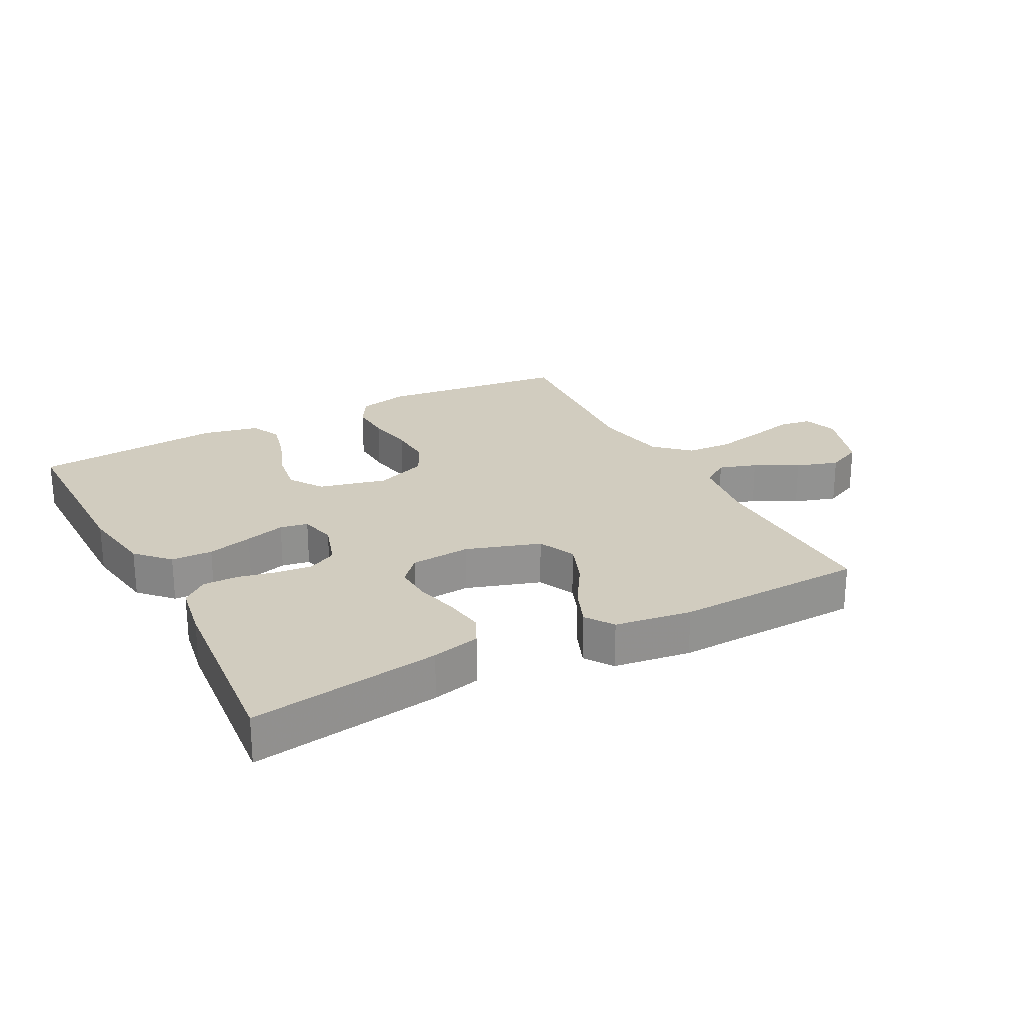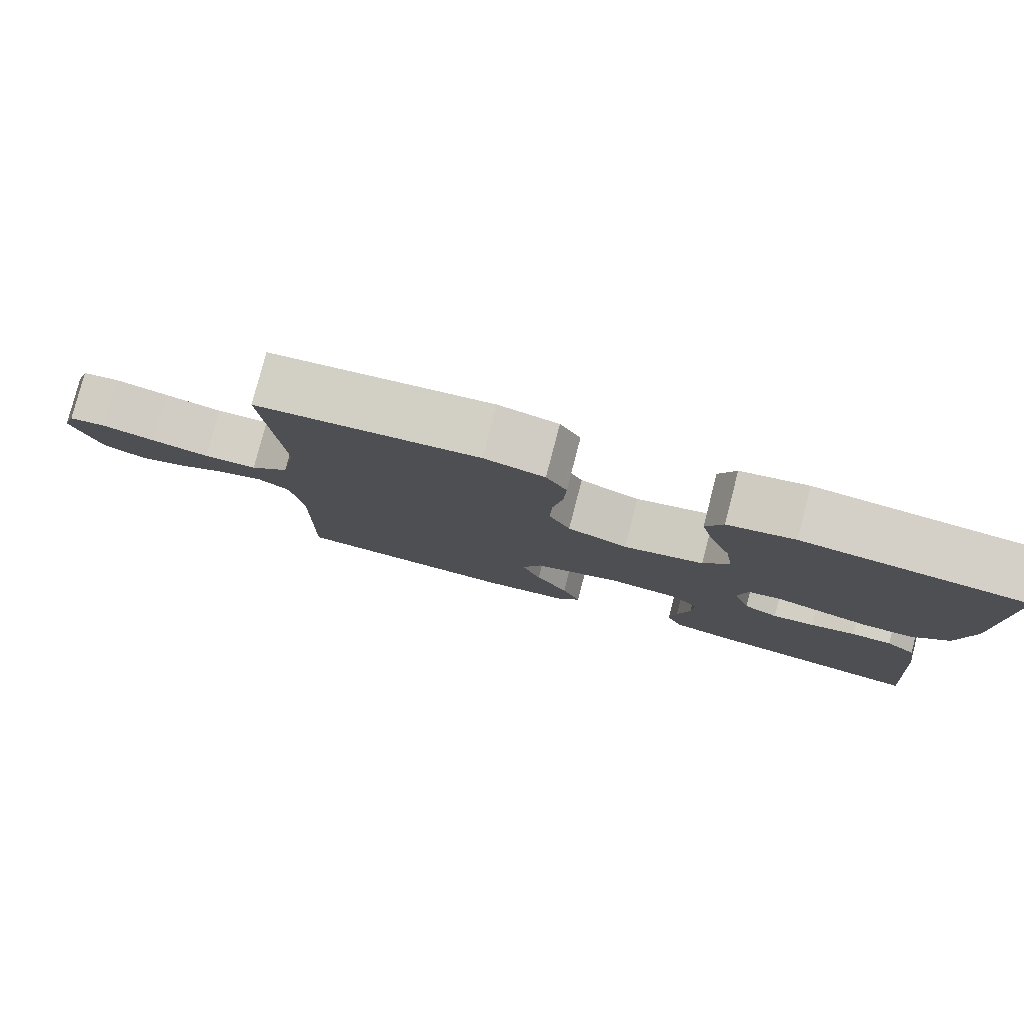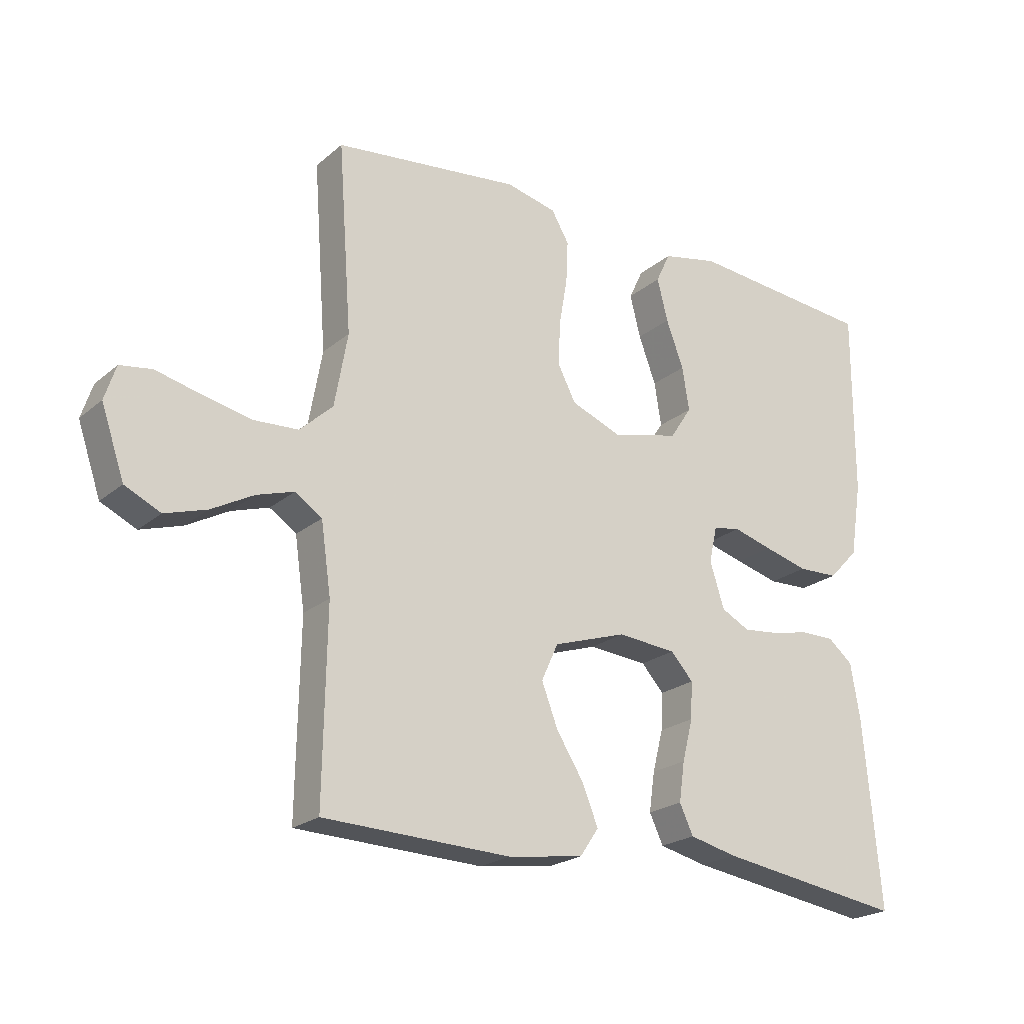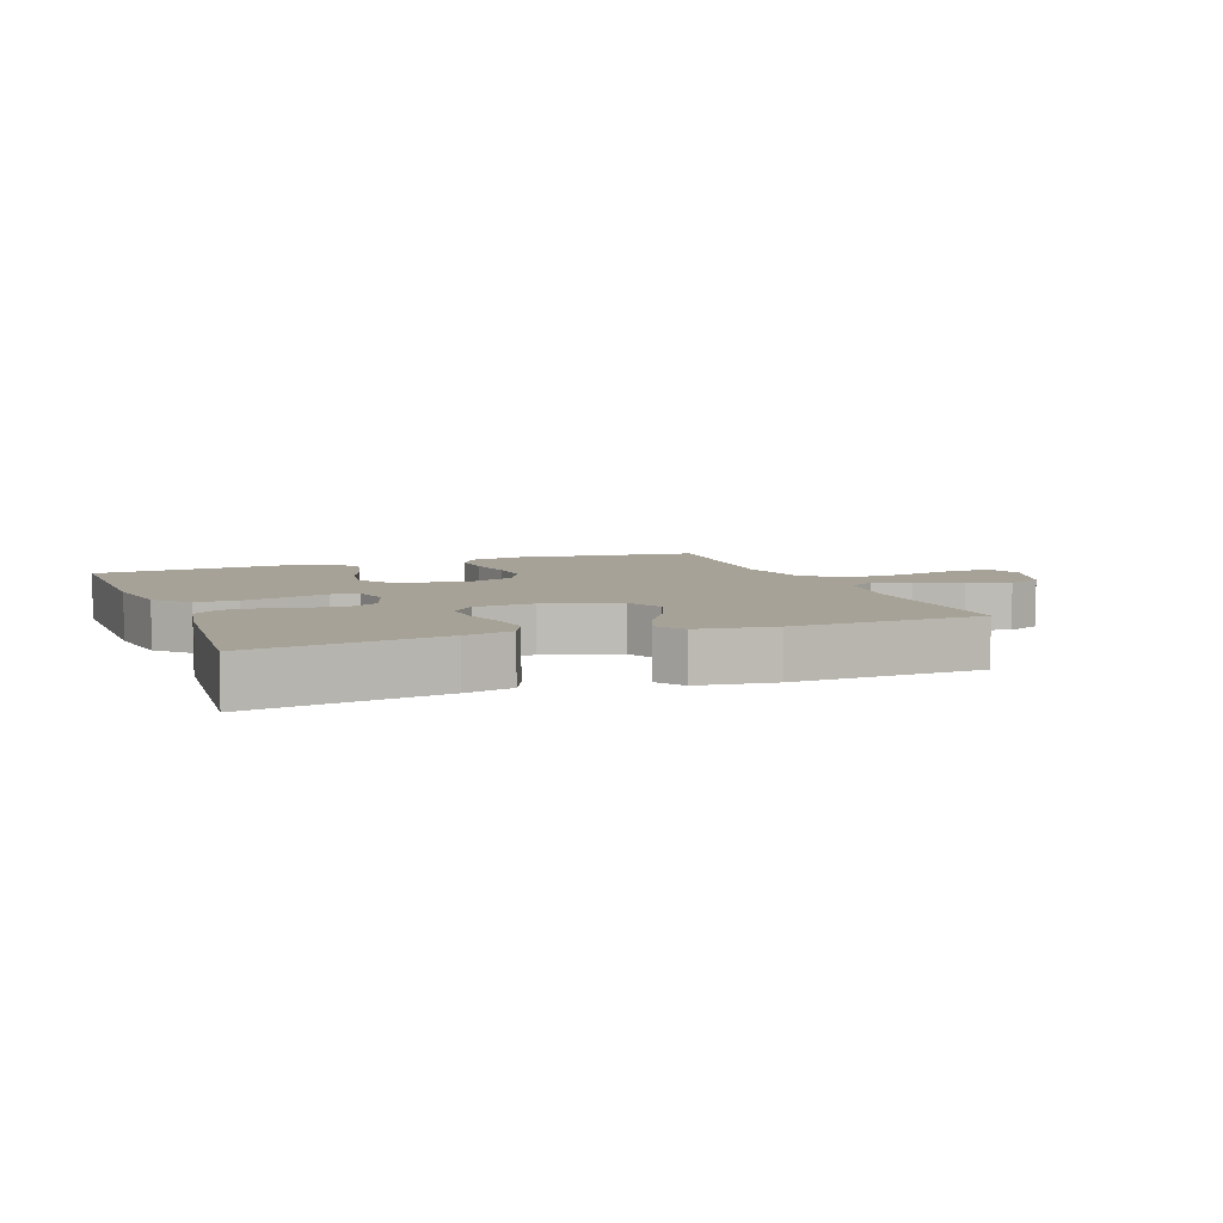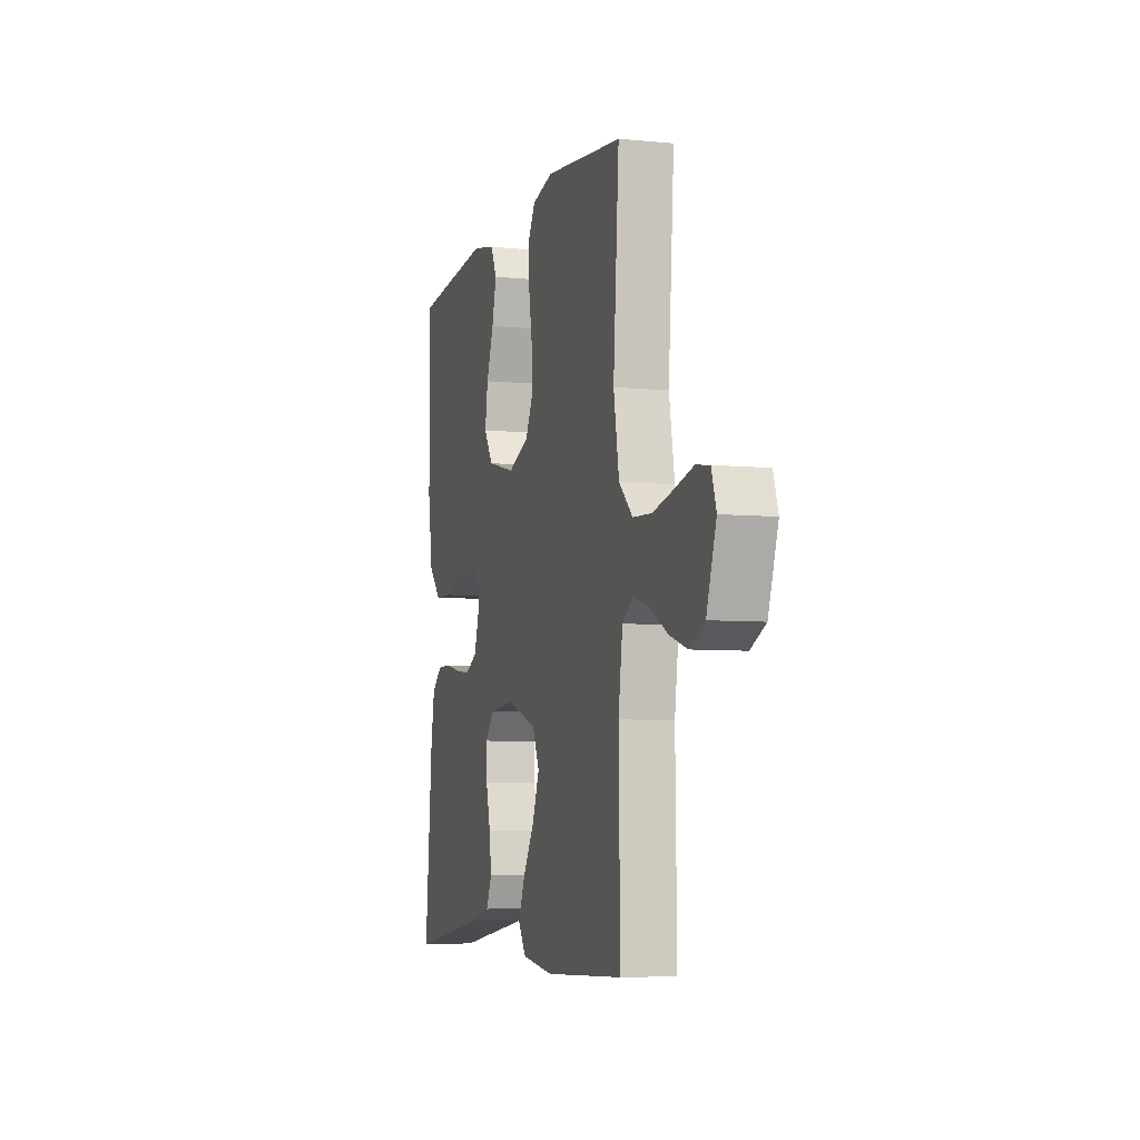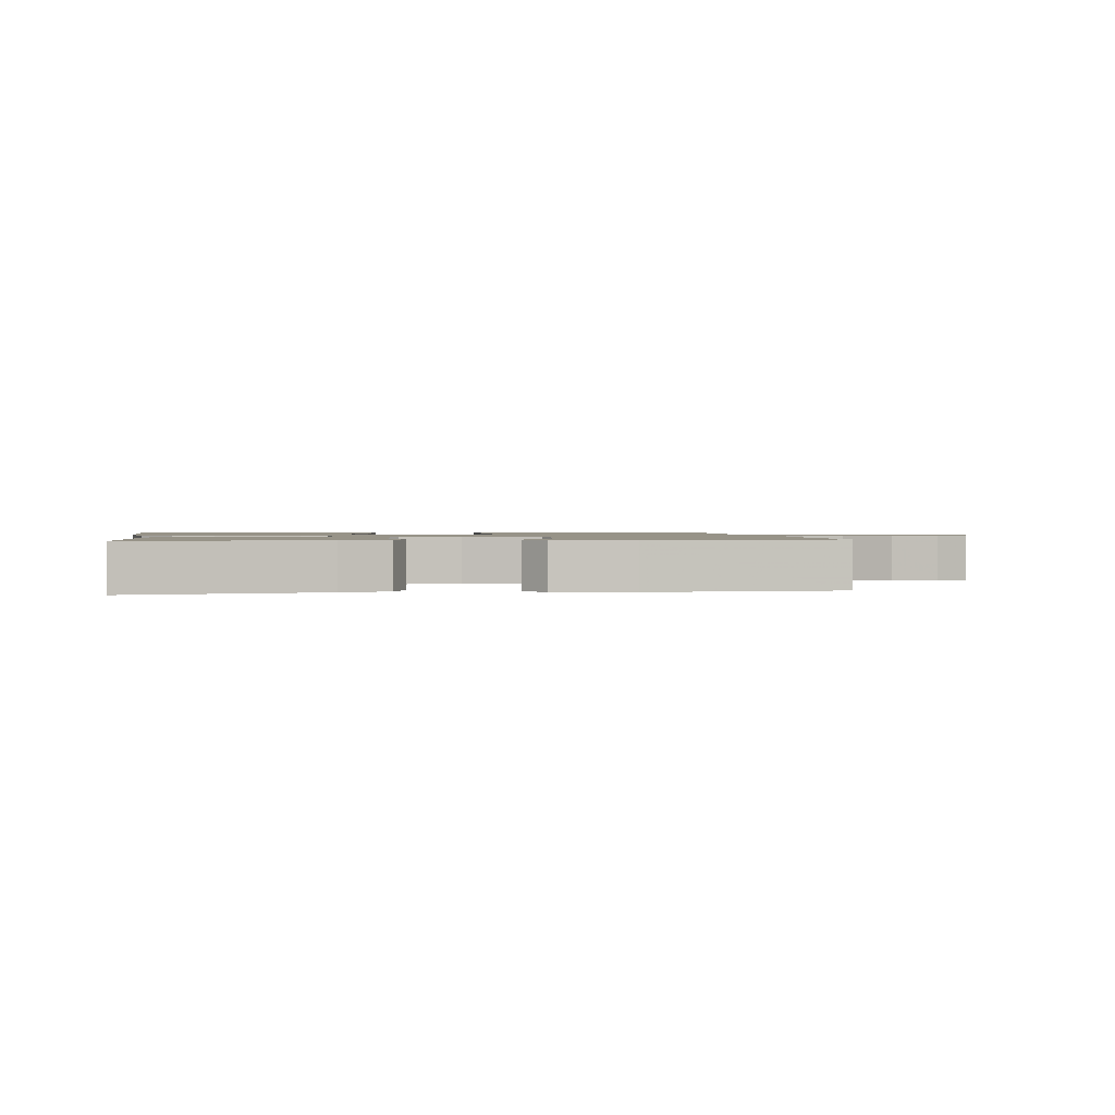
<metadata>
{"format":"obj","ext":"obj","renderer":"f3d","projection":"perspective","resolution":1024,"background":"white","views":[{"elev":24.0,"azim":152.2,"up":"+Y"},{"elev":79.8,"azim":14.6,"up":"+Z"},{"elev":-22.0,"azim":-35.2,"up":"+Z"},{"elev":6.4,"azim":159.1,"up":"+Y"},{"elev":-6.2,"azim":-106.3,"up":"+Z"},{"elev":1.3,"azim":171.1,"up":"+Y"}]}
</metadata>
<code>
v -0.5 0.07 -0.5
v -0.495 0.07 -0.2
v -0.511 0.07 -0.088
v -0.554 0.07 -0.059
v -0.614 0.07 -0.078
v -0.682 0.07 -0.115
v -0.749 0.07 -0.136
v -0.806 0.07 -0.109
v -0.843 0.07 0
v -0.825 0.07 0.055
v -0.774 0.07 0.063
v -0.703 0.07 0.046
v -0.624 0.07 0.029
v -0.552 0.07 0.033
v -0.499 0.07 0.082
v -0.478 0.07 0.2
v -0.5 0.07 0.5
v -0.2 0.07 0.535
v -0.119 0.07 0.516
v -0.091 0.07 0.468
v -0.094 0.07 0.401
v -0.107 0.07 0.326
v -0.11 0.07 0.255
v -0.081 0.07 0.199
v 0 0.07 0.167
v 0.108 0.07 0.193
v 0.143 0.07 0.246
v 0.132 0.07 0.316
v 0.104 0.07 0.391
v 0.087 0.07 0.459
v 0.11 0.07 0.508
v 0.2 0.07 0.527
v 0.5 0.07 0.5
v 0.499 0.07 0.2
v 0.48 0.07 0.081
v 0.432 0.07 0.031
v 0.367 0.07 0.029
v 0.296 0.07 0.048
v 0.233 0.07 0.066
v 0.189 0.07 0.058
v 0.176 0.07 0
v 0.199 0.07 -0.073
v 0.245 0.07 -0.097
v 0.302 0.07 -0.091
v 0.363 0.07 -0.078
v 0.418 0.07 -0.078
v 0.458 0.07 -0.111
v 0.473 0.07 -0.2
v 0.5 0.07 -0.5
v 0.2 0.07 -0.455
v 0.124 0.07 -0.437
v 0.102 0.07 -0.39
v 0.111 0.07 -0.327
v 0.128 0.07 -0.26
v 0.131 0.07 -0.201
v 0.095 0.07 -0.161
v 0 0.07 -0.153
v -0.117 0.07 -0.191
v -0.144 0.07 -0.25
v -0.118 0.07 -0.318
v -0.074 0.07 -0.388
v -0.049 0.07 -0.45
v -0.079 0.07 -0.494
v -0.2 0.07 -0.511
v -0.5 0 -0.5
v -0.495 0 -0.2
v -0.511 0 -0.088
v -0.554 0 -0.059
v -0.614 0 -0.078
v -0.682 0 -0.115
v -0.749 0 -0.136
v -0.806 0 -0.109
v -0.843 0 0
v -0.825 0 0.055
v -0.774 0 0.063
v -0.703 0 0.046
v -0.624 0 0.029
v -0.552 0 0.033
v -0.499 0 0.082
v -0.478 0 0.2
v -0.5 0 0.5
v -0.2 0 0.535
v -0.119 0 0.516
v -0.091 0 0.468
v -0.094 0 0.401
v -0.107 0 0.326
v -0.11 0 0.255
v -0.081 0 0.199
v 0 0 0.167
v 0.108 0 0.193
v 0.143 0 0.246
v 0.132 0 0.316
v 0.104 0 0.391
v 0.087 0 0.459
v 0.11 0 0.508
v 0.2 0 0.527
v 0.5 0 0.5
v 0.499 0 0.2
v 0.48 0 0.081
v 0.432 0 0.031
v 0.367 0 0.029
v 0.296 0 0.048
v 0.233 0 0.066
v 0.189 0 0.058
v 0.176 0 0
v 0.199 0 -0.073
v 0.245 0 -0.097
v 0.302 0 -0.091
v 0.363 0 -0.078
v 0.418 0 -0.078
v 0.458 0 -0.111
v 0.473 0 -0.2
v 0.5 0 -0.5
v 0.2 0 -0.455
v 0.124 0 -0.437
v 0.102 0 -0.39
v 0.111 0 -0.327
v 0.128 0 -0.26
v 0.131 0 -0.201
v 0.095 0 -0.161
v 0 0 -0.153
v -0.117 0 -0.191
v -0.144 0 -0.25
v -0.118 0 -0.318
v -0.074 0 -0.388
v -0.049 0 -0.45
v -0.079 0 -0.494
v -0.2 0 -0.511
f 64 1 2
f 63 64 2
f 62 63 2
f 61 62 2
f 60 61 2
f 59 60 2 3
f 58 59 3 4
f 57 58 4
f 56 57 4
f 52 53 54
f 51 52 54
f 50 51 54
f 49 50 54
f 48 49 54
f 47 48 54
f 46 47 54
f 45 46 54
f 44 45 54
f 43 44 54 55
f 42 43 55 56
f 37 38 39
f 36 37 39
f 35 36 39
f 34 35 39
f 33 34 39
f 32 33 39
f 31 32 39
f 30 31 39
f 29 30 39
f 28 29 39
f 27 28 39 40
f 26 27 40 41
f 20 21 22
f 19 20 22
f 18 19 22
f 17 18 22
f 16 17 22
f 15 16 22 23
f 14 15 23 24
f 10 11 12
f 9 10 12
f 8 9 12
f 7 8 12
f 6 7 12
f 5 6 12
f 4 5 12 13
f 42 56 4
f 41 42 4
f 26 41 4
f 25 26 4
f 4 13 14
f 4 14 24 25
f 66 65 128
f 66 128 127
f 66 127 126
f 66 126 125
f 66 125 124
f 67 66 124 123
f 68 67 123 122
f 68 122 121
f 68 121 120
f 118 117 116
f 118 116 115
f 118 115 114
f 118 114 113
f 118 113 112
f 118 112 111
f 118 111 110
f 118 110 109
f 118 109 108
f 119 118 108 107
f 120 119 107 106
f 103 102 101
f 103 101 100
f 103 100 99
f 103 99 98
f 103 98 97
f 103 97 96
f 103 96 95
f 103 95 94
f 103 94 93
f 103 93 92
f 104 103 92 91
f 105 104 91 90
f 86 85 84
f 86 84 83
f 86 83 82
f 86 82 81
f 86 81 80
f 87 86 80 79
f 88 87 79 78
f 76 75 74
f 76 74 73
f 76 73 72
f 76 72 71
f 76 71 70
f 76 70 69
f 77 76 69 68
f 68 120 106
f 68 106 105
f 68 105 90
f 68 90 89
f 78 77 68
f 89 88 78 68
f 1 65 66 2
f 2 66 67 3
f 3 67 68 4
f 4 68 69 5
f 5 69 70 6
f 6 70 71 7
f 7 71 72 8
f 8 72 73 9
f 9 73 74 10
f 10 74 75 11
f 11 75 76 12
f 12 76 77 13
f 13 77 78 14
f 14 78 79 15
f 15 79 80 16
f 16 80 81 17
f 17 81 82 18
f 18 82 83 19
f 19 83 84 20
f 20 84 85 21
f 21 85 86 22
f 22 86 87 23
f 23 87 88 24
f 24 88 89 25
f 25 89 90 26
f 26 90 91 27
f 27 91 92 28
f 28 92 93 29
f 29 93 94 30
f 30 94 95 31
f 31 95 96 32
f 32 96 97 33
f 33 97 98 34
f 34 98 99 35
f 35 99 100 36
f 36 100 101 37
f 37 101 102 38
f 38 102 103 39
f 39 103 104 40
f 40 104 105 41
f 41 105 106 42
f 42 106 107 43
f 43 107 108 44
f 44 108 109 45
f 45 109 110 46
f 46 110 111 47
f 47 111 112 48
f 48 112 113 49
f 49 113 114 50
f 50 114 115 51
f 51 115 116 52
f 52 116 117 53
f 53 117 118 54
f 54 118 119 55
f 55 119 120 56
f 56 120 121 57
f 57 121 122 58
f 58 122 123 59
f 59 123 124 60
f 60 124 125 61
f 61 125 126 62
f 62 126 127 63
f 63 127 128 64
f 64 128 65 1

</code>
